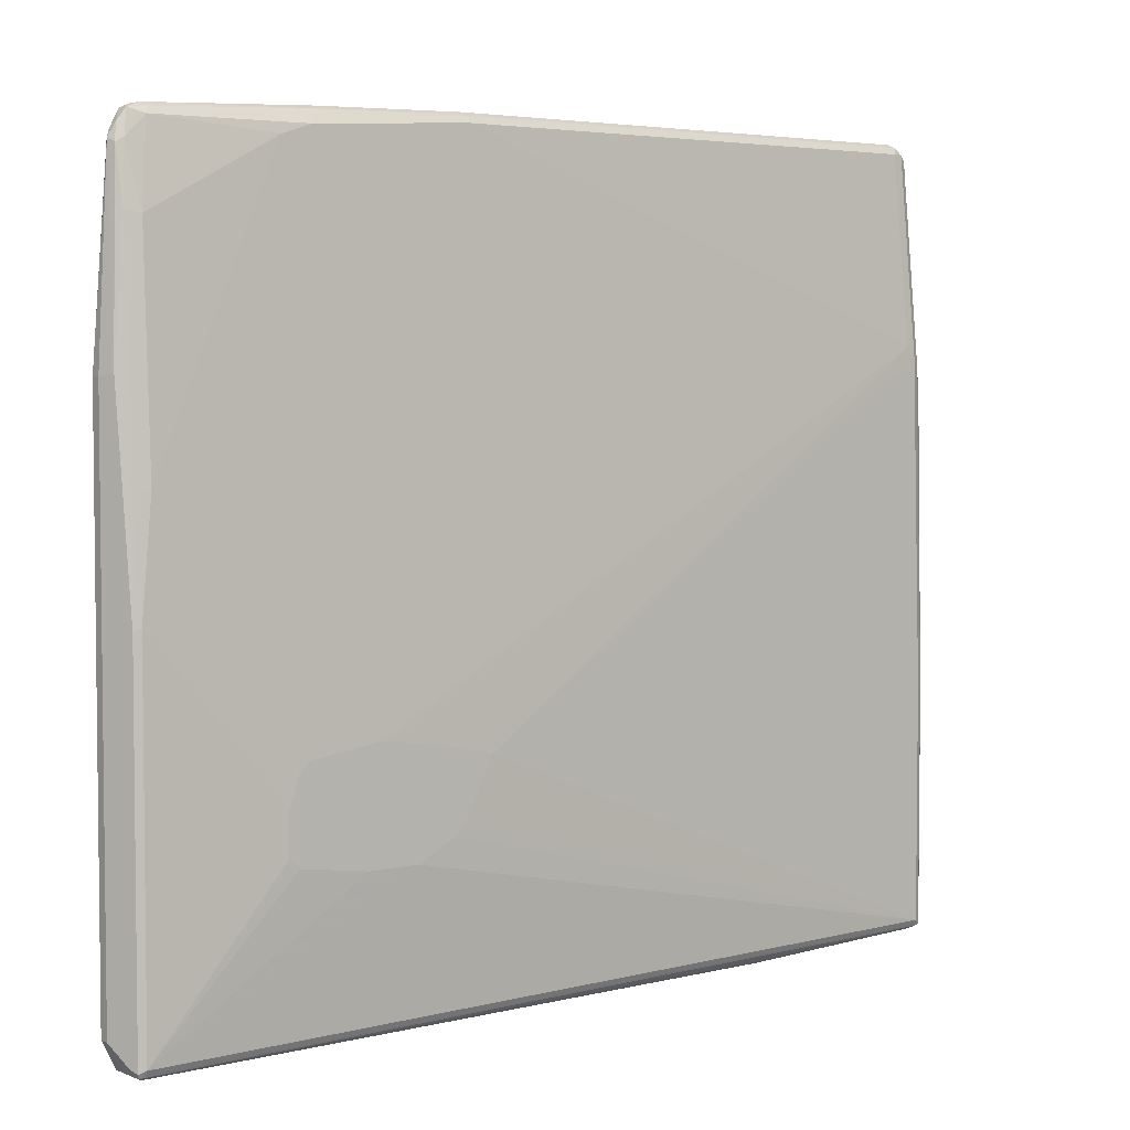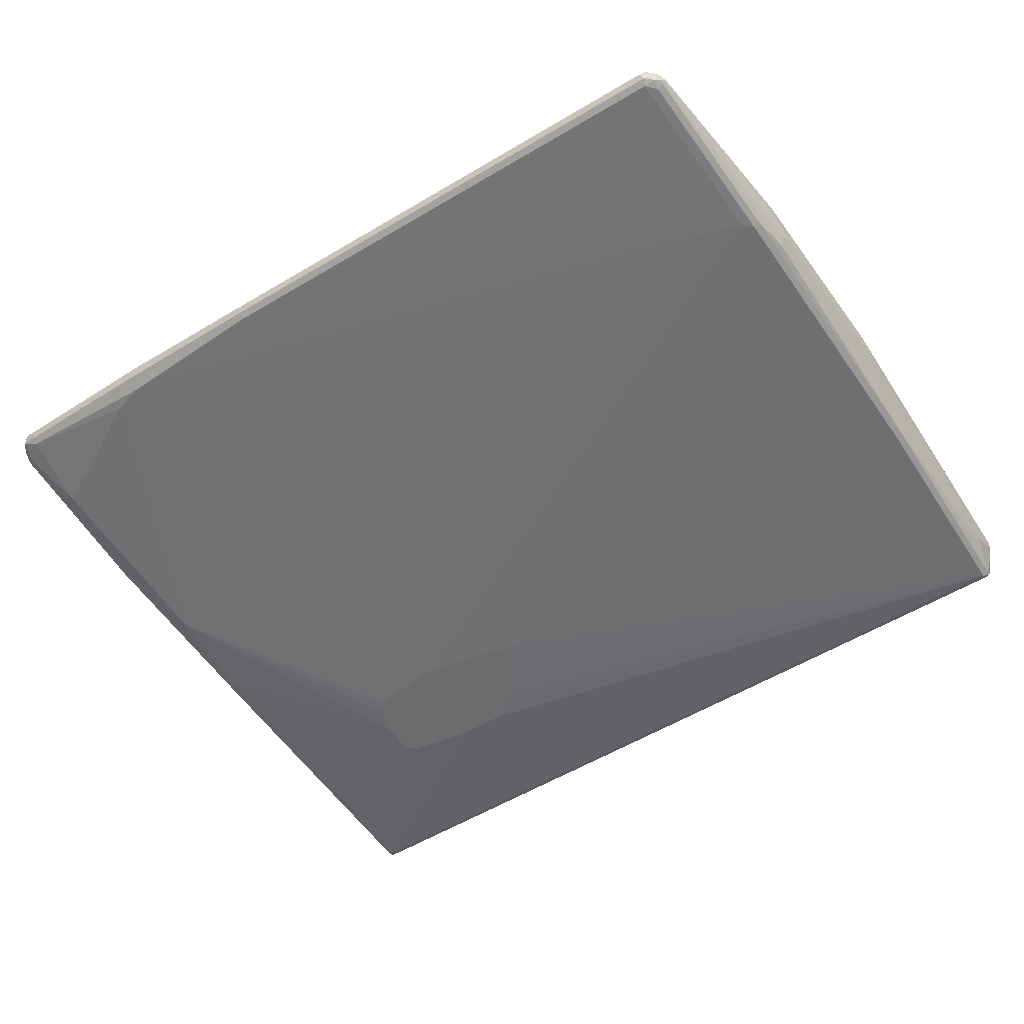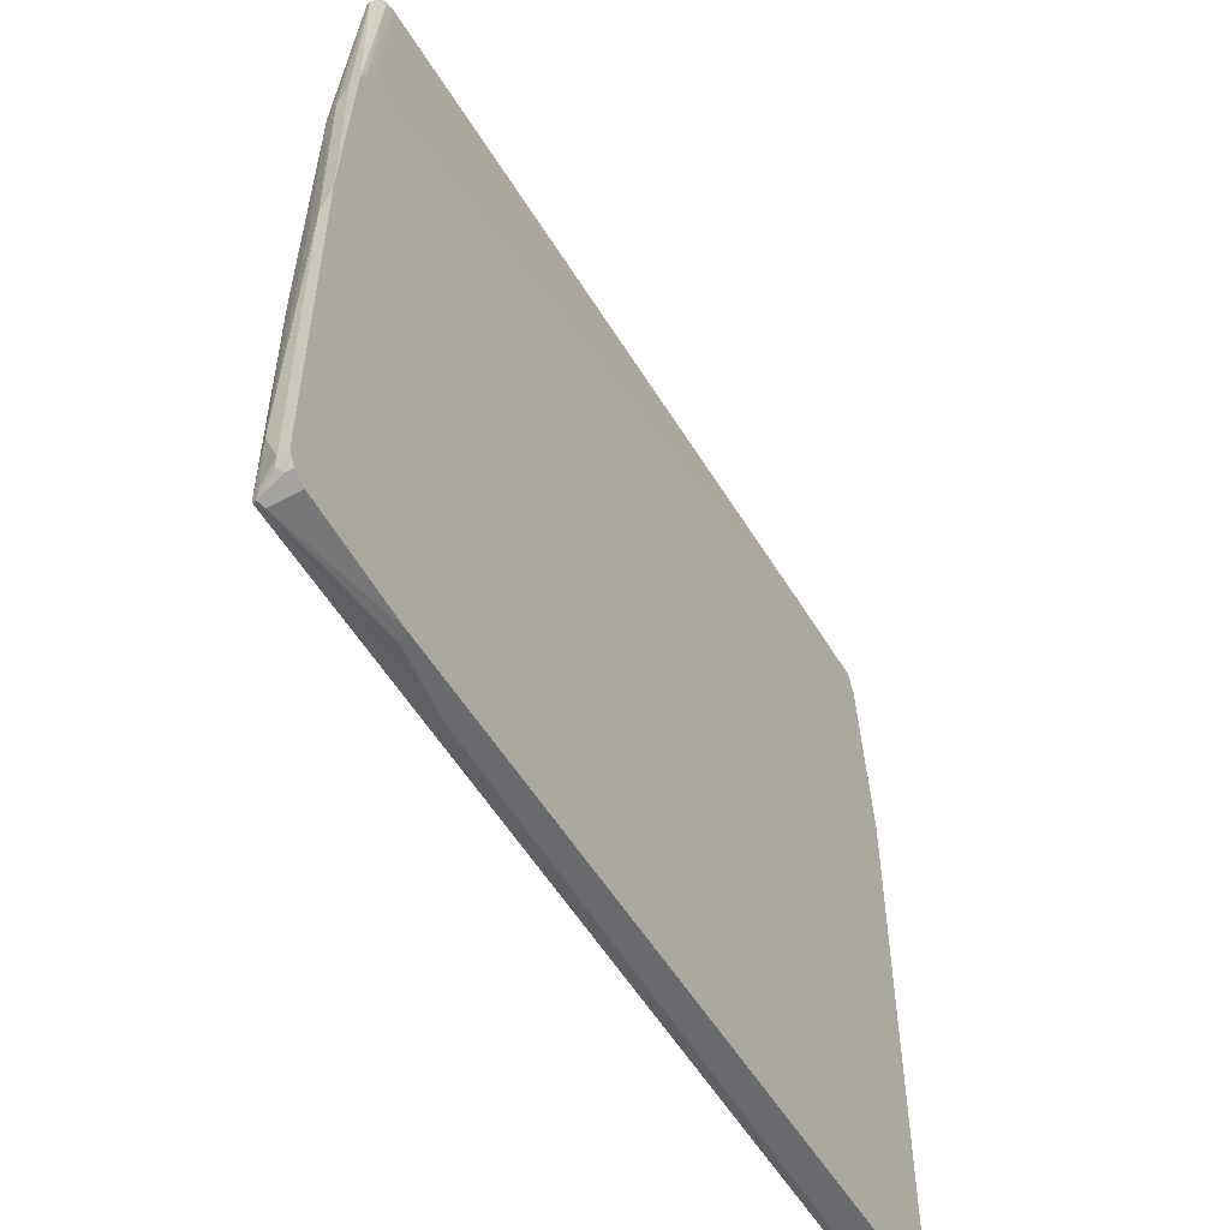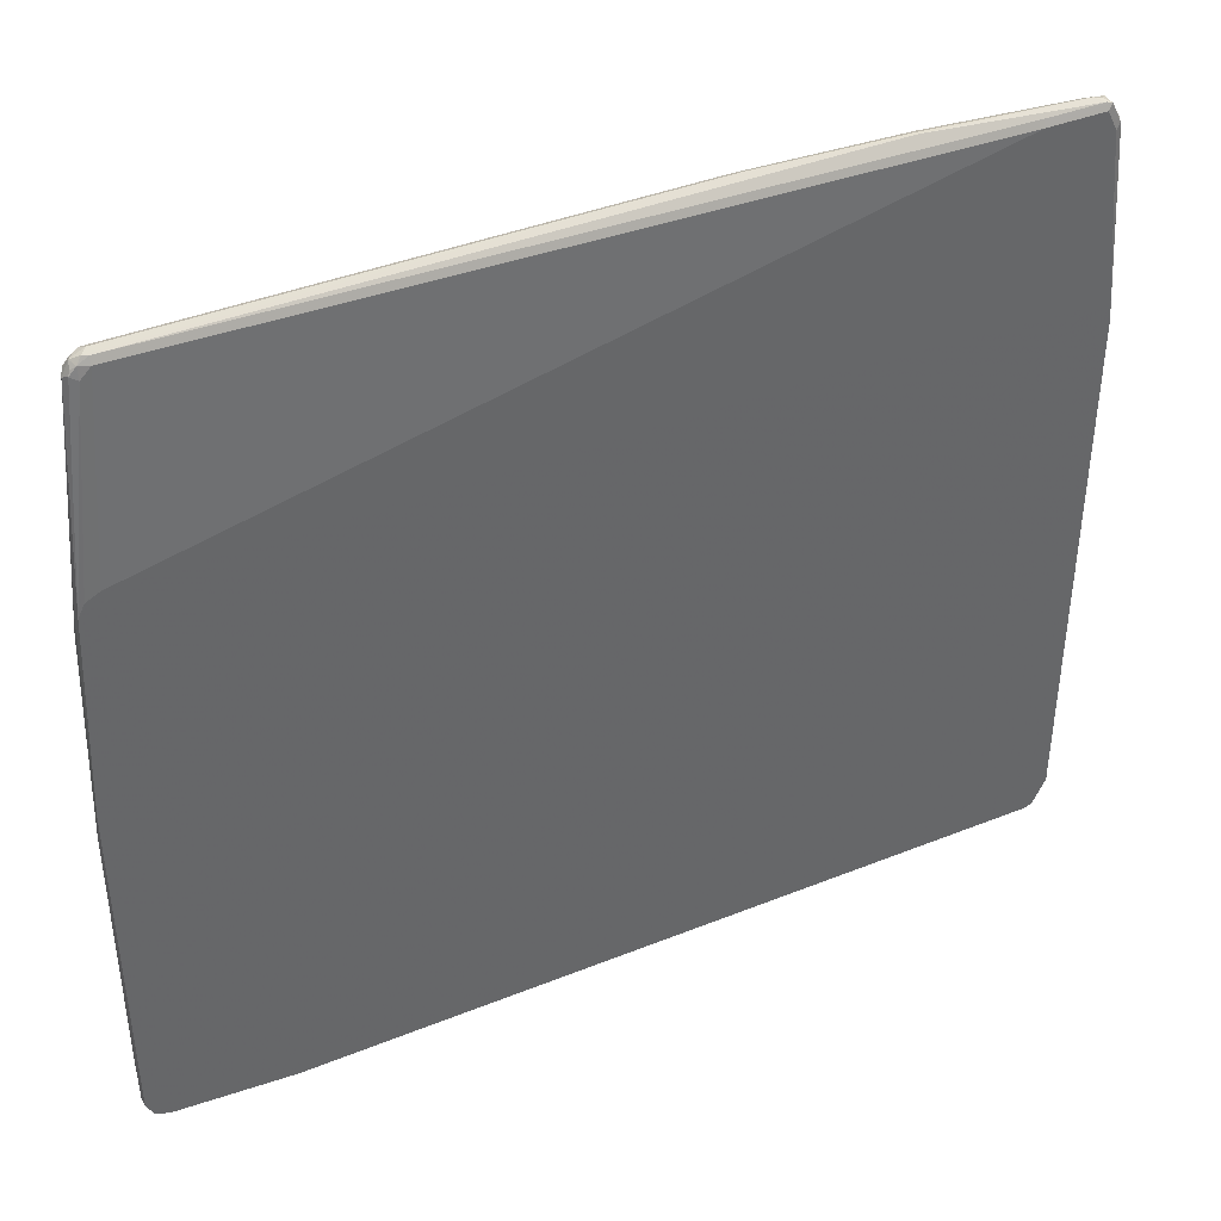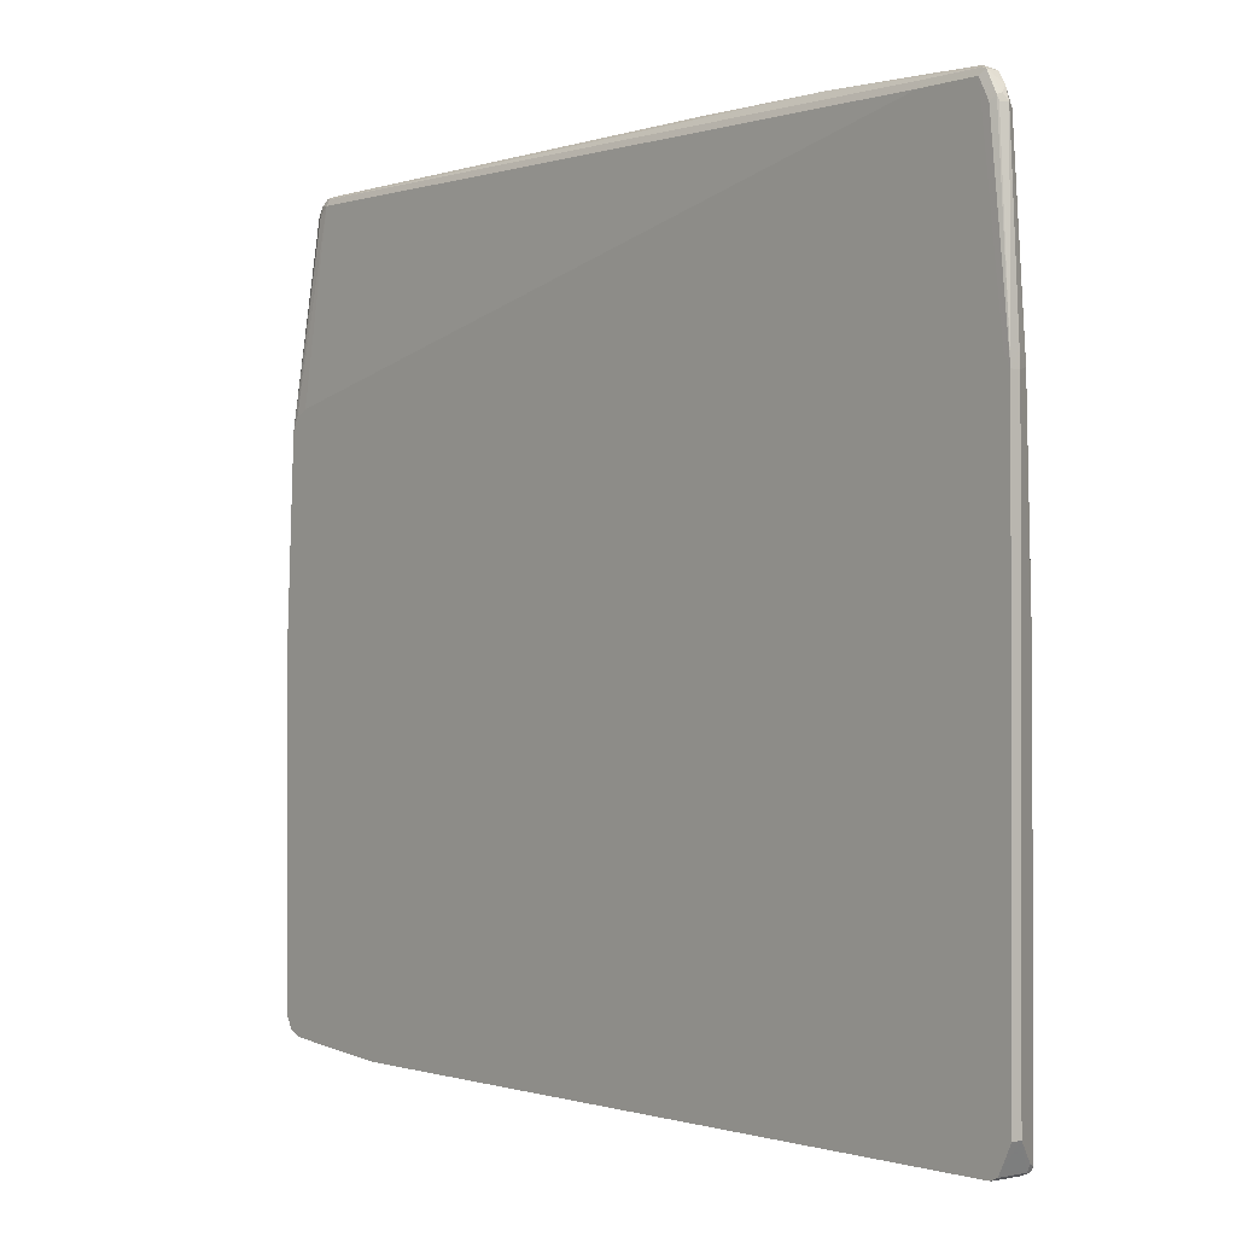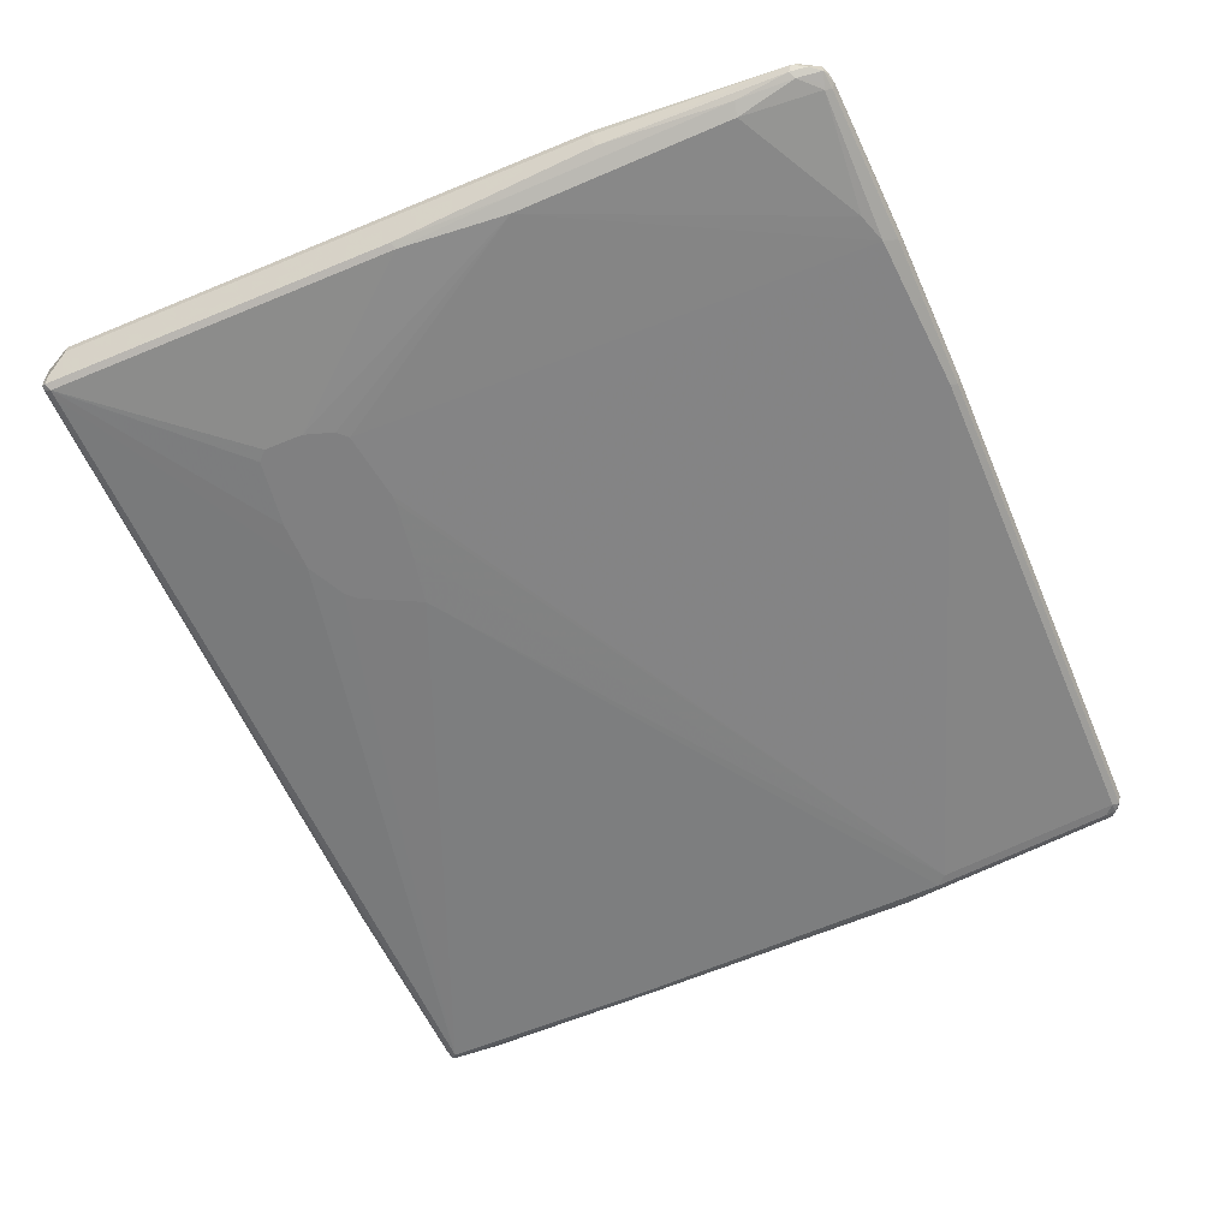
<metadata>
{"format":"obj","ext":"obj","renderer":"f3d","projection":"perspective","resolution":1024,"background":"white","views":[{"elev":4.1,"azim":142.1,"up":"+Y"},{"elev":-53.8,"azim":-147.6,"up":"+Z"},{"elev":-53.1,"azim":-60.0,"up":"+Y"},{"elev":40.5,"azim":-26.2,"up":"+Y"},{"elev":-0.7,"azim":50.3,"up":"+Y"},{"elev":-60.2,"azim":113.0,"up":"+Z"}]}
</metadata>
<code>
v -0.5013 -0.6265 -0.2347
v -0.689 -0.6108 -0.2347
v -0.689 -0.6108 -0.2819
v -0.5012 -0.6265 -0.235
v 0.689 -0.6265 -0.2347
v -0.6893 -0.6107 -0.2347
v -0.7099 -0.6004 -0.2454
v -0.6995 -0.6055 -0.2872
v -0.6969 -0.603 -0.2937
v -0.689 -0.6055 -0.2924
v -0.3759 -0.6265 -0.2663
v -0.4855 -0.6265 -0.2506
v 0.689 -0.6265 -0.2819
v 0.6969 -0.6226 -0.2898
v 0.6993 -0.6214 -0.2347
v -0.7099 -0.6004 -0.2347
v -0.7125 -0.5954 -0.2347
v -0.7205 -0.5794 -0.2506
v -0.7151 -0.59 -0.2558
v -0.7047 -0.5951 -0.2819
v -0.6995 -0.5951 -0.2924
v -0.6995 -0.2192 -0.2924
v -0.689 -0.2192 -0.2976
v -0.689 -0.5951 -0.2976
v 0.6734 -0.6108 -0.2976
v 0.6656 -0.6187 -0.2937
v 0.6734 -0.6212 -0.2924
v -0.3759 -0.6212 -0.2767
v 0.6734 -0.6265 -0.2819
v 0.6995 -0.616 -0.2924
v 0.7047 -0.6108 -0.2819
v 0.6995 -0.6212 -0.2819
v 0.689 -0.6212 -0.2924
v 0.689 -0.6108 -0.2976
v 0.6995 -0.6212 -0.2347
v -0.7205 -0.5794 -0.2347
v -0.7205 -0.07825 -0.2506
v -0.7165 -0.5246 -0.2741
v -0.7106 -0.5169 -0.2819
v -0.6943 0.2349 -0.2872
v -0.6838 0.2976 -0.2924
v -0.7099 -0.07825 -0.2715
v -0.6734 0.2976 -0.2976
v 0.1566 -0.2506 -0.3133
v 0.1879 -0.3133 -0.3133
v 0.2035 -0.3445 -0.3133
v 0.2192 -0.3602 -0.3133
v 0.2818 -0.3915 -0.3133
v 0.6995 -0.05213 -0.2924
v 0.7205 -0.5794 -0.2506
v 0.7047 -0.6109 -0.2347
v 0.689 -0.04698 -0.2976
v 0.3602 -0.3915 -0.3133
v 0.4698 -0.3758 -0.3133
v 0.4855 -0.3602 -0.3133
v -0.7205 -0.03128 -0.2347
v -0.7205 -0.03128 -0.235
v -0.7047 0.2349 -0.2663
v -0.7009 0.2427 -0.2741
v -0.7165 -0.0704 -0.2584
v -0.6696 0.603 -0.2741
v -0.6682 0.5951 -0.2767
v -0.6577 0.5951 -0.2819
v -0.6577 0.3133 -0.2976
v 0.2349 -0.2349 -0.3133
v 0.6943 0.1305 -0.2872
v 0.6943 0.475 -0.2715
v 0.7099 0.2714 -0.2715
v 0.7205 0.2662 -0.2506
v 0.7205 -0.5794 -0.2347
v 0.4855 -0.2976 -0.3133
v 0.6734 0.1252 -0.2976
v -0.7047 0.2819 -0.2347
v -0.7047 0.2819 -0.2506
v -0.6734 0.5951 -0.2663
v -0.6629 0.616 -0.2663
v -0.6597 0.6108 -0.278
v -0.6421 0.6108 -0.2819
v 0.1722 0.6108 -0.2819
v 0.4229 0.5951 -0.2819
v 0.3444 -0.2192 -0.3133
v 0.3288 -0.2192 -0.3133
v 0.6734 0.4699 -0.2819
v 0.689 0.5638 -0.2663
v 0.6995 0.5586 -0.2611
v 0.7047 0.5638 -0.2506
v 0.7205 0.2662 -0.2347
v 0.4698 -0.2506 -0.3133
v 0.4542 -0.2349 -0.3133
v 0.4698 0.5794 -0.2819
v -0.6996 0.2922 -0.2347
v -0.6577 0.5951 -0.2506
v -0.6682 0.6004 -0.2558
v -0.6656 0.6069 -0.2584
v -0.6577 0.6128 -0.2545
v -0.65 0.6226 -0.2584
v -0.6421 0.6265 -0.2663
v -0.6539 0.6187 -0.2741
v -0.6473 0.6212 -0.2767
v 0.167 0.6212 -0.2767
v 0.4124 0.616 -0.2715
v 0.6577 0.5951 -0.2663
v 0.6865 0.5768 -0.2637
v 0.6969 0.5717 -0.2584
v 0.6708 0.5925 -0.2637
v 0.6995 0.5743 -0.2454
v 0.6969 0.5717 -0.2389
v 0.6995 0.5638 -0.2402
v 0.6943 0.5847 -0.2558
v 0.689 0.5638 -0.235
v 0.6734 0.5951 -0.235
v 0.7127 0.2816 -0.2347
v -0.6944 0.3026 -0.2347
v -0.6421 0.6108 -0.2506
v -0.6421 0.6212 -0.2558
v 0.4072 0.6212 -0.2558
v 0.1722 0.6265 -0.2663
v 0.402 0.6212 -0.2611
v 0.6577 0.6108 -0.2506
v 0.6525 0.6055 -0.2611
v 0.6813 0.603 -0.2584
v 0.6813 0.603 -0.2389
v 0.689 0.2976 -0.2347
v 0.6896 0.2973 -0.2347
v 0.7046 0.2898 -0.2347
v 0.7099 0.2871 -0.2347
v 0.5794 0.5951 -0.235
v 0.2975 0.3133 -0.2347
v -0.6943 0.3027 -0.2347
v -0.6734 0.3133 -0.2347
v 0.5794 0.6055 -0.2402
v 0.6734 0.6055 -0.2402
v 0.6708 0.6082 -0.248
f 1 2 3
f 68 85 86
f 69 86 87
f 71 88 72
f 72 88 89
f 72 89 80
f 72 80 90
f 72 90 83
f 73 91 92
f 73 92 93
f 73 93 75
f 73 75 74
f 75 93 94
f 75 94 76
f 76 94 95
f 76 95 96
f 76 96 97
f 76 97 98
f 76 98 77
f 77 98 99
f 77 99 78
f 78 99 100
f 78 100 79
f 79 100 101
f 79 101 80
f 80 101 120
f 80 120 102
f 80 102 90
f 80 89 81
f 83 102 84
f 68 86 69
f 83 90 102
f 67 85 68
f 67 83 84
f 44 47 46
f 44 46 45
f 44 64 65
f 49 52 66
f 49 66 67
f 49 67 68
f 49 68 69
f 50 69 87
f 50 87 70
f 50 70 51
f 52 71 72
f 52 72 66
f 56 73 74
f 56 74 57
f 58 74 75
f 58 75 61
f 58 61 59
f 61 75 76
f 61 76 77
f 61 77 62
f 62 77 63
f 63 77 78
f 64 78 79
f 64 79 80
f 64 80 81
f 64 81 82
f 64 82 65
f 66 72 83
f 66 83 67
f 67 84 85
f 44 48 47
f 84 103 104
f 84 102 105
f 106 109 122
f 106 122 107
f 107 122 111
f 107 111 110
f 109 121 122
f 111 123 124
f 111 124 125
f 111 125 126
f 111 126 112
f 111 122 127
f 111 127 130
f 111 130 128
f 111 128 123
f 113 129 114
f 114 129 130
f 114 130 127
f 114 127 131
f 114 131 115
f 115 131 132
f 115 132 116
f 116 119 118
f 116 118 117
f 119 132 133
f 119 133 121
f 119 121 120
f 121 133 122
f 122 133 132
f 122 132 131
f 122 131 127
f 104 121 109
f 84 104 85
f 103 105 121
f 102 121 105
f 84 105 103
f 85 104 86
f 86 106 107
f 86 107 108
f 86 108 87
f 86 104 109
f 86 109 106
f 87 108 107
f 87 107 110
f 87 110 111
f 87 111 112
f 91 113 92
f 92 114 95
f 92 95 93
f 92 113 114
f 93 95 94
f 95 114 115
f 95 115 96
f 96 115 116
f 96 116 117
f 96 117 97
f 97 99 98
f 97 117 100
f 97 100 99
f 100 117 101
f 101 118 119
f 101 119 120
f 101 117 118
f 102 120 121
f 103 121 104
f 44 53 48
f 116 132 119
f 44 55 54
f 3 10 28
f 3 28 11
f 3 11 12
f 3 12 4
f 5 13 14
f 5 14 15
f 6 16 7
f 7 16 17
f 7 17 18
f 7 18 19
f 7 19 8
f 8 19 18
f 8 18 20
f 8 20 9
f 9 20 21
f 9 21 22
f 9 22 23
f 9 23 24
f 9 24 25
f 9 25 26
f 9 26 27
f 9 27 10
f 10 27 28
f 11 28 27
f 11 27 29
f 13 29 14
f 14 30 31
f 14 31 32
f 14 32 15
f 3 9 10
f 14 29 27
f 3 8 9
f 3 6 7
f 44 54 53
f 1 3 4
f 1 4 12
f 1 12 11
f 1 11 29
f 1 13 5
f 1 5 15
f 1 15 35
f 1 35 51
f 1 51 70
f 1 70 87
f 1 87 112
f 1 112 126
f 1 126 125
f 1 125 124
f 1 124 123
f 1 123 128
f 1 128 130
f 1 130 129
f 1 129 113
f 1 113 91
f 1 91 73
f 1 73 56
f 1 56 36
f 1 36 17
f 1 17 16
f 1 16 6
f 1 6 2
f 2 6 3
f 3 7 8
f 14 27 33
f 1 29 13
f 14 34 30
f 31 50 32
f 32 50 51
f 32 51 35
f 34 53 54
f 34 54 55
f 34 55 71
f 34 71 52
f 37 57 74
f 37 74 58
f 37 58 59
f 37 59 60
f 37 60 38
f 38 60 42
f 40 59 61
f 40 61 62
f 40 62 41
f 40 42 60
f 40 60 59
f 41 62 63
f 41 63 43
f 43 63 78
f 43 78 64
f 43 64 44
f 44 65 82
f 44 82 81
f 44 89 88
f 44 88 71
f 14 33 34
f 44 71 55
f 30 52 49
f 30 34 52
f 44 81 89
f 30 69 50
f 30 50 31
f 18 36 56
f 18 56 57
f 18 57 37
f 18 37 38
f 18 38 20
f 20 38 21
f 21 38 39
f 15 32 35
f 21 39 22
f 22 40 41
f 22 41 43
f 22 43 23
f 22 39 38
f 17 36 18
f 22 42 40
f 22 38 42
f 26 33 27
f 30 49 69
f 25 34 26
f 25 53 34
f 25 48 53
f 26 34 33
f 24 47 48
f 24 46 47
f 24 45 46
f 24 44 45
f 23 44 24
f 24 48 25
f 23 43 44

</code>
